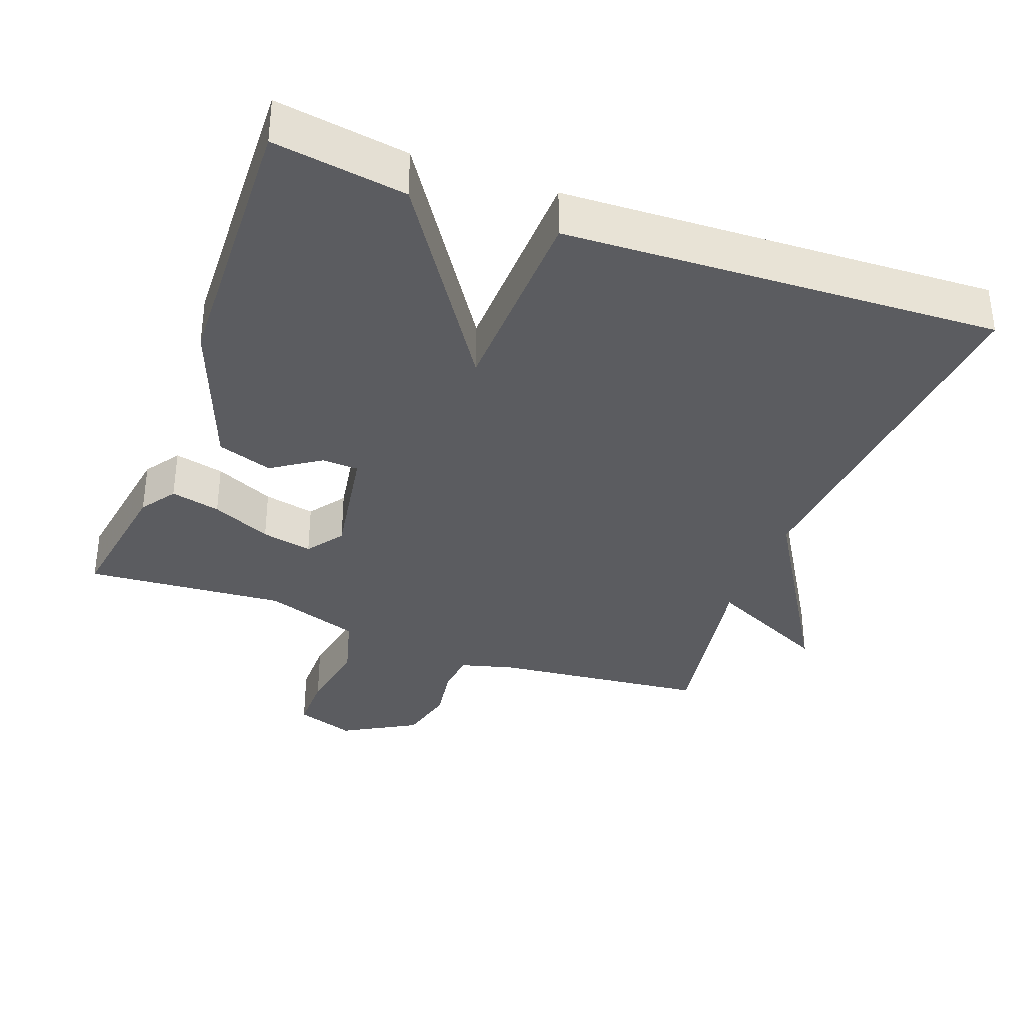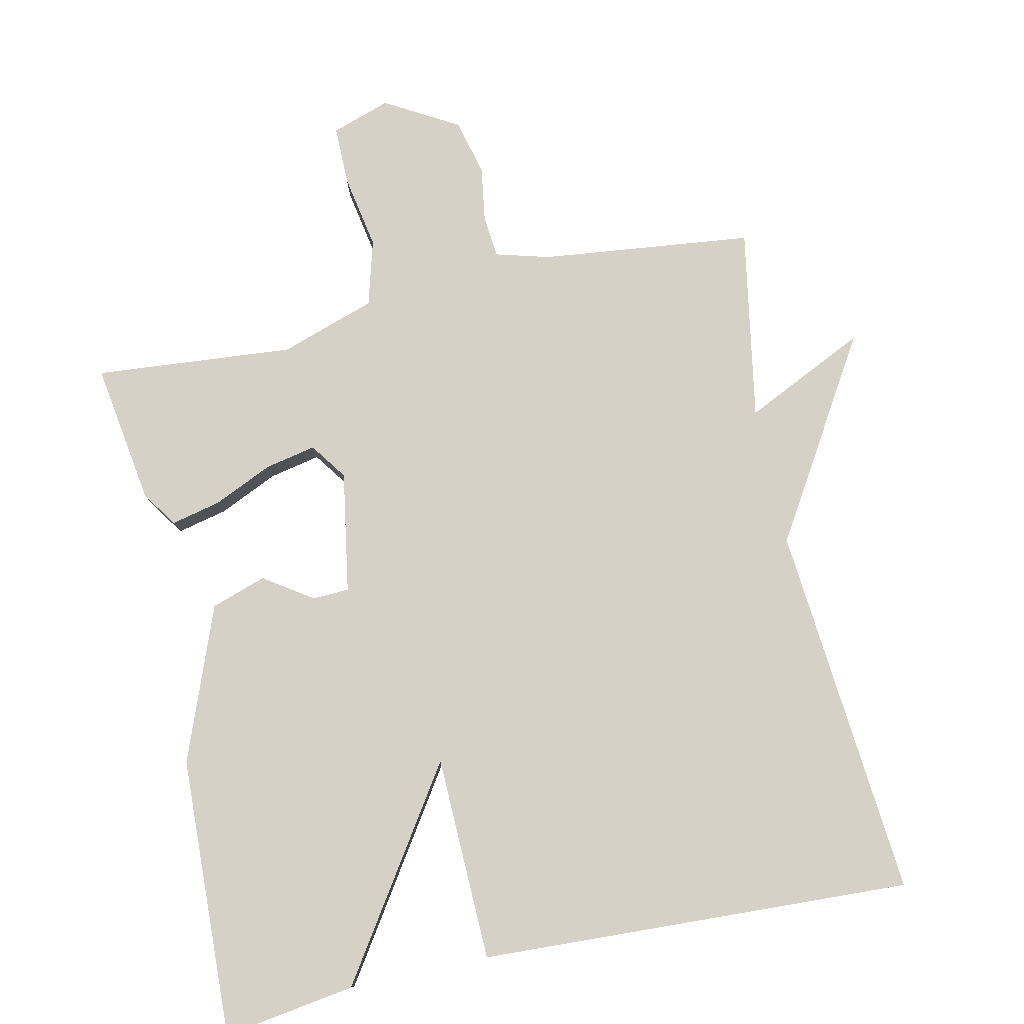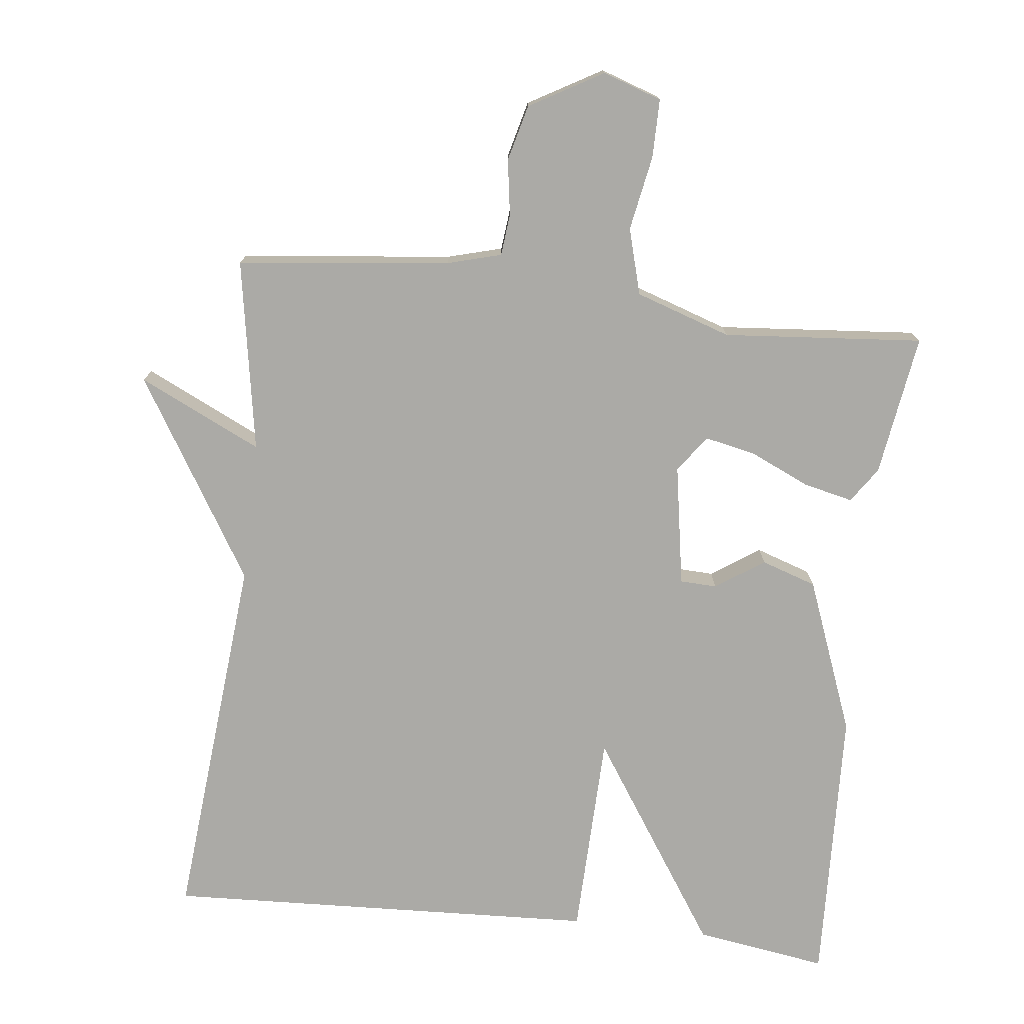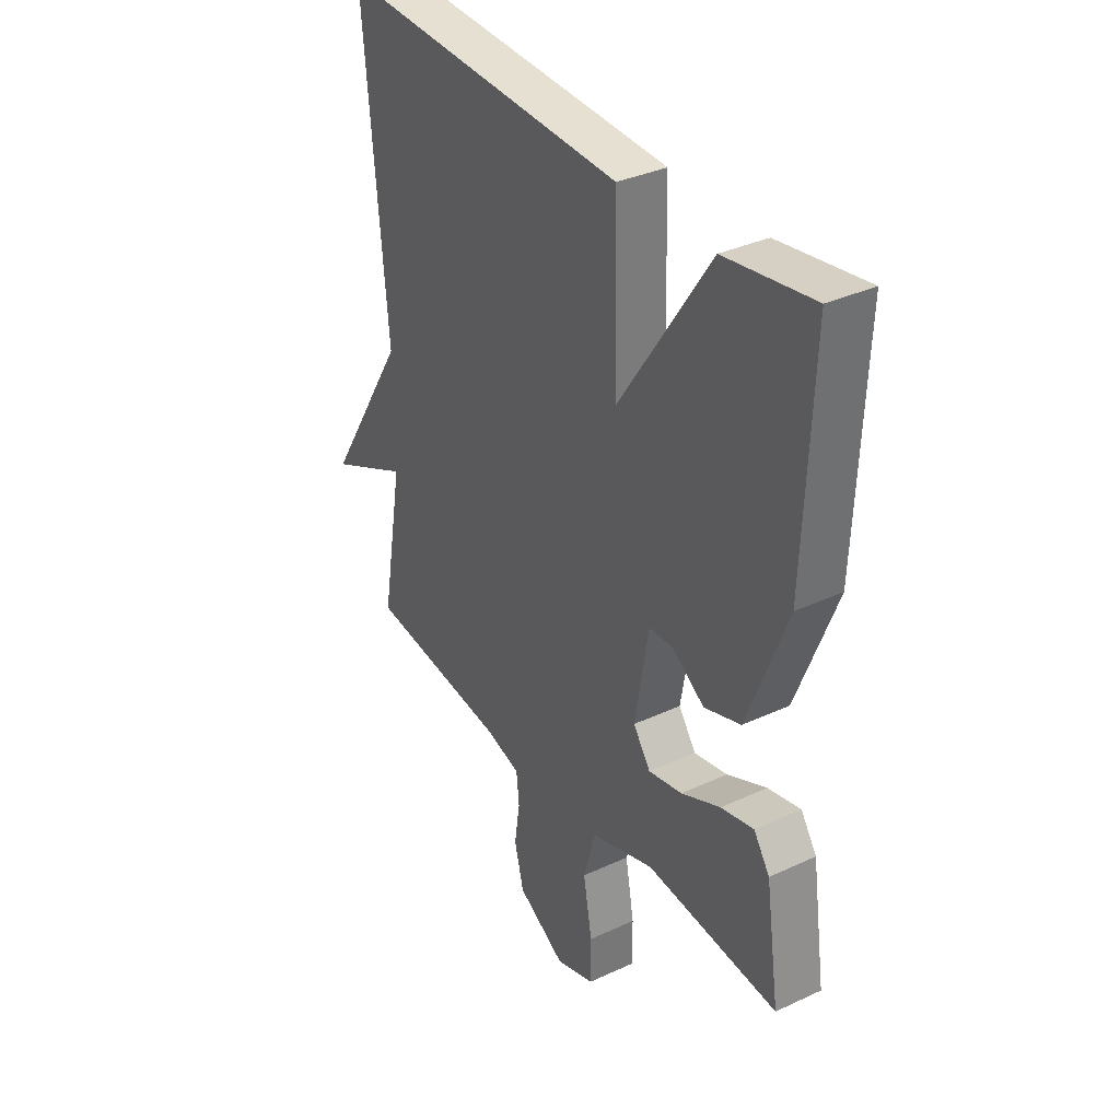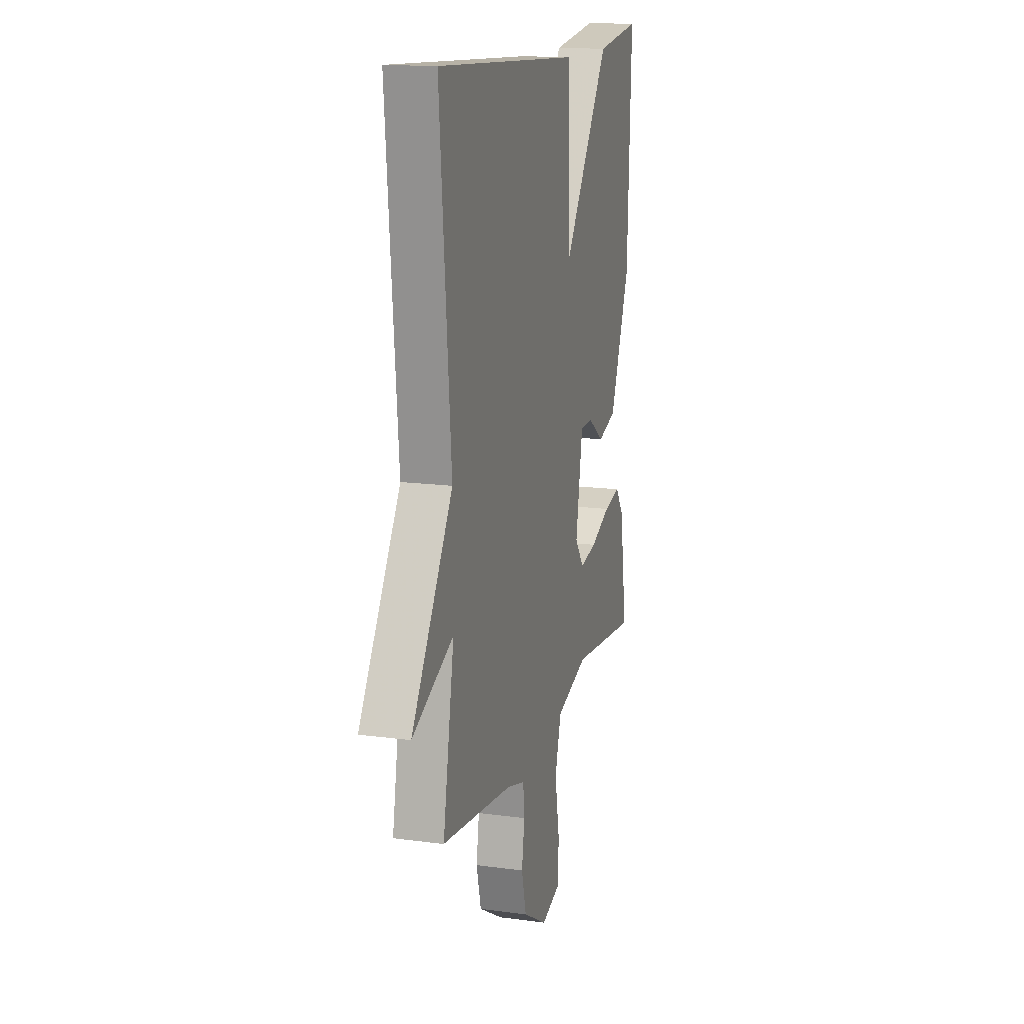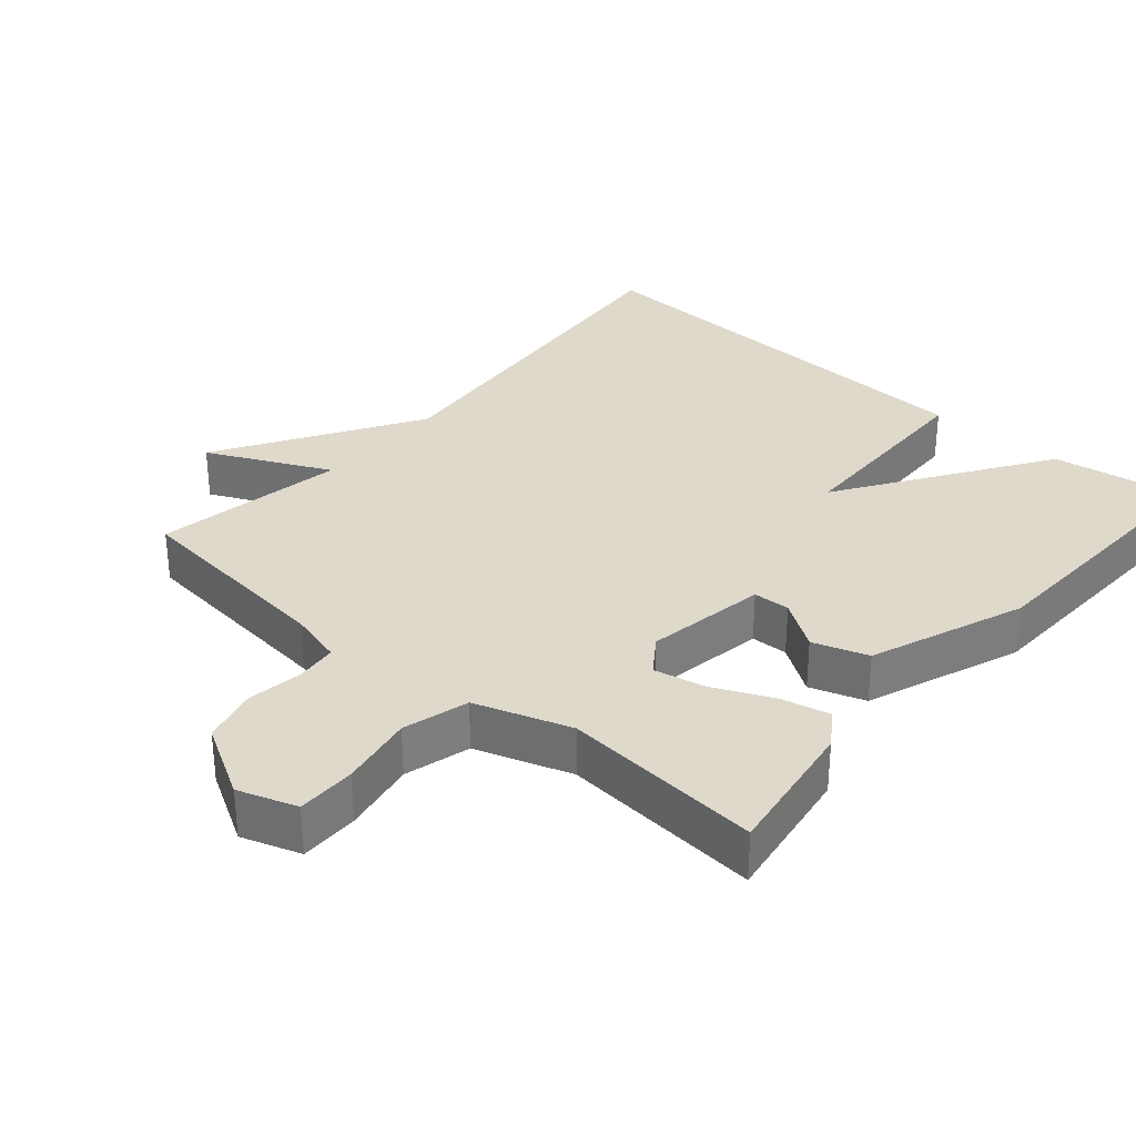
<metadata>
{"format":"obj","ext":"obj","renderer":"f3d","projection":"perspective","resolution":1024,"background":"white","views":[{"elev":-35.3,"azim":-20.6,"up":"+Y"},{"elev":79.5,"azim":-12.3,"up":"+Y"},{"elev":-75.8,"azim":173.4,"up":"+Y"},{"elev":35.0,"azim":-121.8,"up":"+Z"},{"elev":14.8,"azim":106.3,"up":"+Z"},{"elev":32.3,"azim":-139.3,"up":"+Y"}]}
</metadata>
<code>
v 0.5 0.07 0.5
v 0.453 0.07 -0.029
v 0.626 0.07 -0.311
v 0.453 0.07 -0.229
v 0.5 0.07 -0.5
v 0.2 0.07 -0.534
v 0.124 0.07 -0.555
v 0.118 0.07 -0.614
v 0.13 0.07 -0.692
v 0.11 0.07 -0.771
v 0.007 0.07 -0.83
v -0.076 0.07 -0.802
v -0.076 0.07 -0.719
v -0.057 0.07 -0.614
v -0.083 0.07 -0.521
v -0.218 0.07 -0.476
v -0.5 0.07 -0.5
v -0.47 0.07 -0.3
v -0.436 0.07 -0.25
v -0.366 0.07 -0.266
v -0.282 0.07 -0.304
v -0.21 0.07 -0.319
v -0.173 0.07 -0.267
v -0.202 0.07 -0.096
v -0.254 0.07 -0.094
v -0.322 0.07 -0.14
v -0.4 0.07 -0.114
v -0.484 0.07 0.104
v -0.5 0.07 0.5
v -0.313 0.07 0.472
v -0.12 0.07 0.182
v -0.113 0.07 0.472
v 0.5 0 0.5
v 0.453 0 -0.029
v 0.626 0 -0.311
v 0.453 0 -0.229
v 0.5 0 -0.5
v 0.2 0 -0.534
v 0.124 0 -0.555
v 0.118 0 -0.614
v 0.13 0 -0.692
v 0.11 0 -0.771
v 0.007 0 -0.83
v -0.076 0 -0.802
v -0.076 0 -0.719
v -0.057 0 -0.614
v -0.083 0 -0.521
v -0.218 0 -0.476
v -0.5 0 -0.5
v -0.47 0 -0.3
v -0.436 0 -0.25
v -0.366 0 -0.266
v -0.282 0 -0.304
v -0.21 0 -0.319
v -0.173 0 -0.267
v -0.202 0 -0.096
v -0.254 0 -0.094
v -0.322 0 -0.14
v -0.4 0 -0.114
v -0.484 0 0.104
v -0.5 0 0.5
v -0.313 0 0.472
v -0.12 0 0.182
v -0.113 0 0.472
f 31 32 1 2
f 29 30 31
f 28 29 31
f 27 28 31
f 26 27 31
f 25 26 31
f 24 25 31 2
f 23 24 2
f 22 23 2
f 19 20 21
f 18 19 21
f 17 18 21
f 16 17 21
f 15 16 21 22
f 12 13 14
f 11 12 14
f 10 11 14
f 9 10 14
f 8 9 14
f 7 8 14 15
f 15 22 2
f 7 15 2
f 6 7 2
f 2 3 4
f 6 2 4
f 4 5 6
f 34 33 64 63
f 63 62 61
f 63 61 60
f 63 60 59
f 63 59 58
f 63 58 57
f 34 63 57 56
f 34 56 55
f 34 55 54
f 53 52 51
f 53 51 50
f 53 50 49
f 53 49 48
f 54 53 48 47
f 46 45 44
f 46 44 43
f 46 43 42
f 46 42 41
f 46 41 40
f 47 46 40 39
f 34 54 47
f 34 47 39
f 34 39 38
f 36 35 34
f 36 34 38
f 38 37 36
f 1 33 34 2
f 2 34 35 3
f 3 35 36 4
f 4 36 37 5
f 5 37 38 6
f 6 38 39 7
f 7 39 40 8
f 8 40 41 9
f 9 41 42 10
f 10 42 43 11
f 11 43 44 12
f 12 44 45 13
f 13 45 46 14
f 14 46 47 15
f 15 47 48 16
f 16 48 49 17
f 17 49 50 18
f 18 50 51 19
f 19 51 52 20
f 20 52 53 21
f 21 53 54 22
f 22 54 55 23
f 23 55 56 24
f 24 56 57 25
f 25 57 58 26
f 26 58 59 27
f 27 59 60 28
f 28 60 61 29
f 29 61 62 30
f 30 62 63 31
f 31 63 64 32
f 32 64 33 1

</code>
